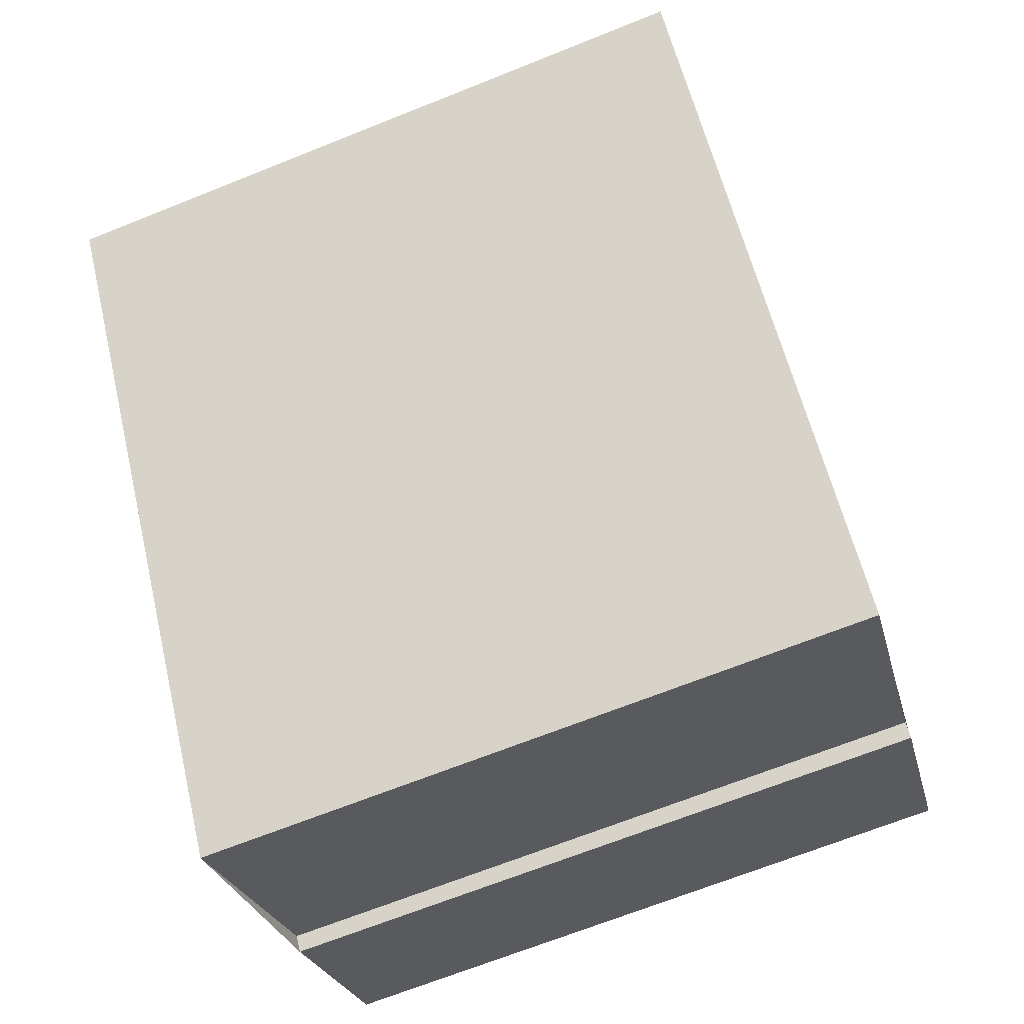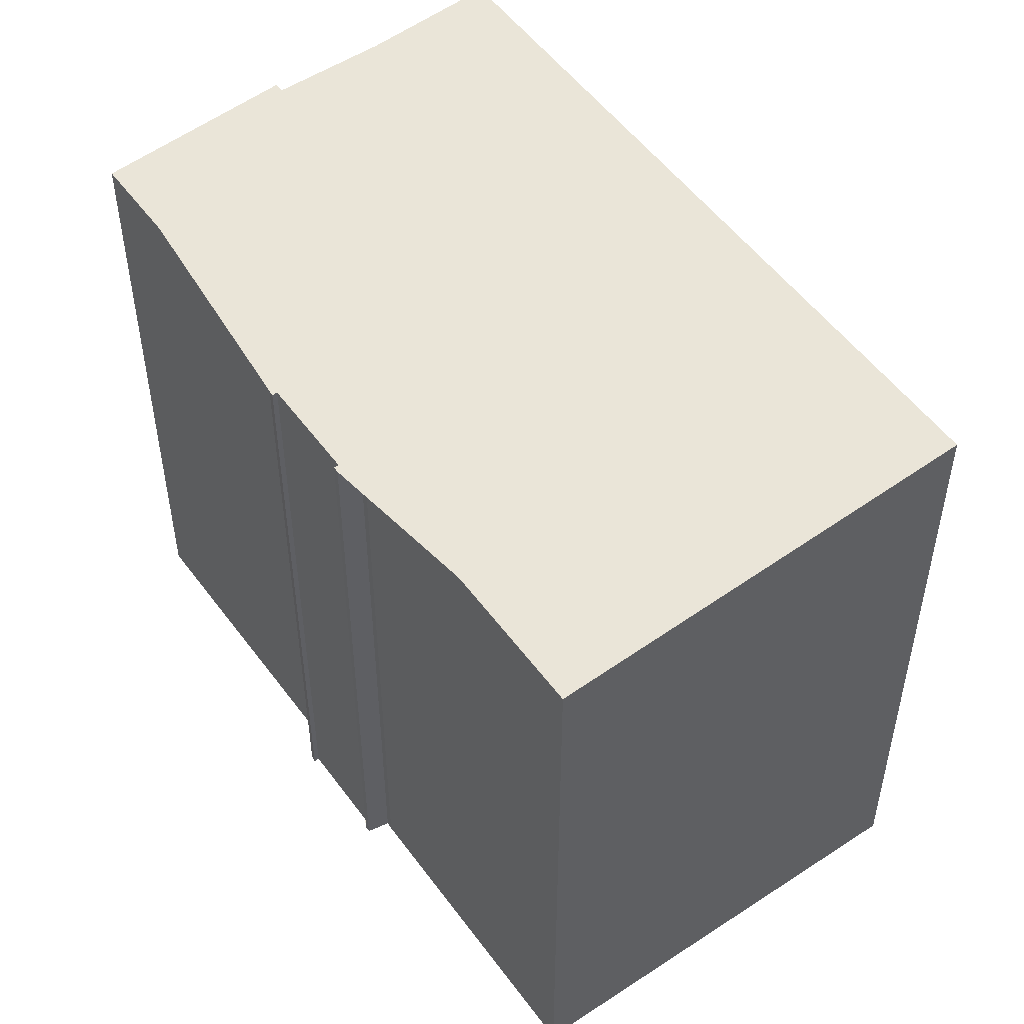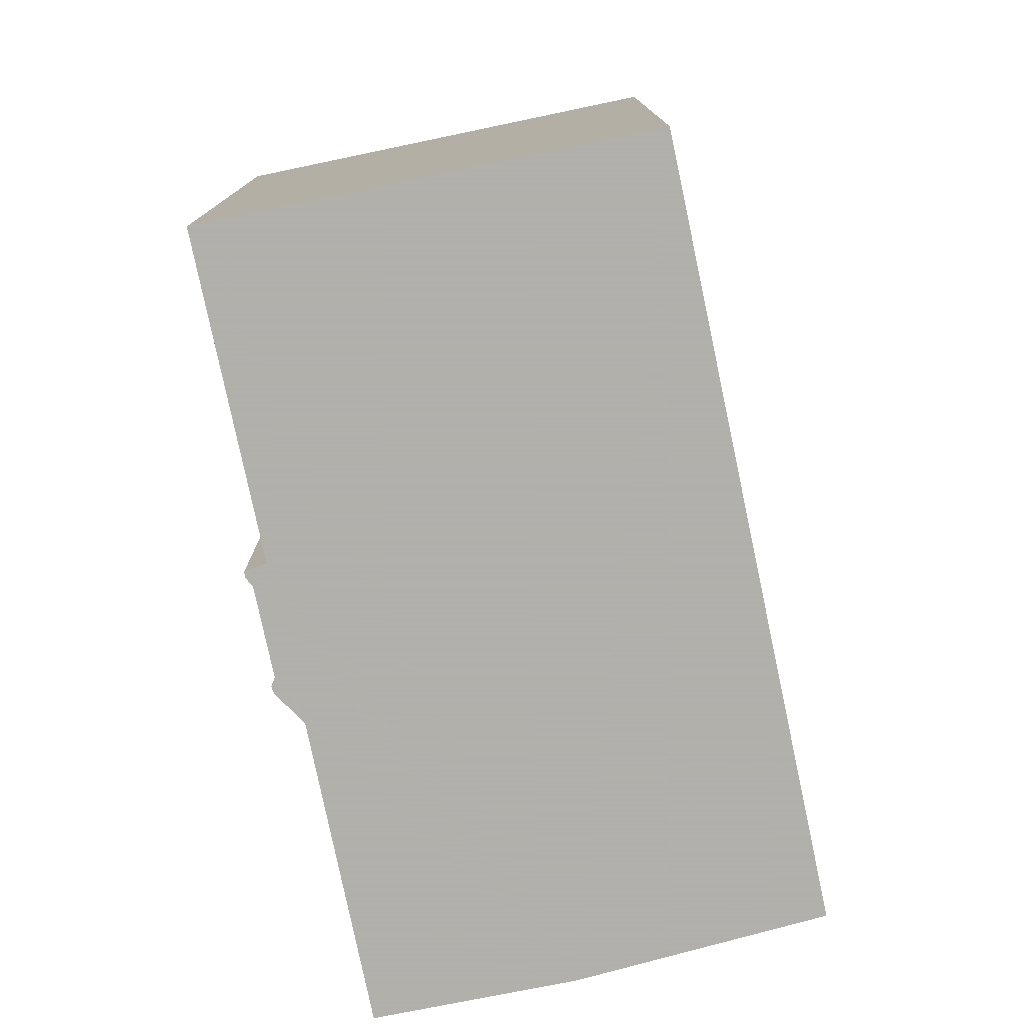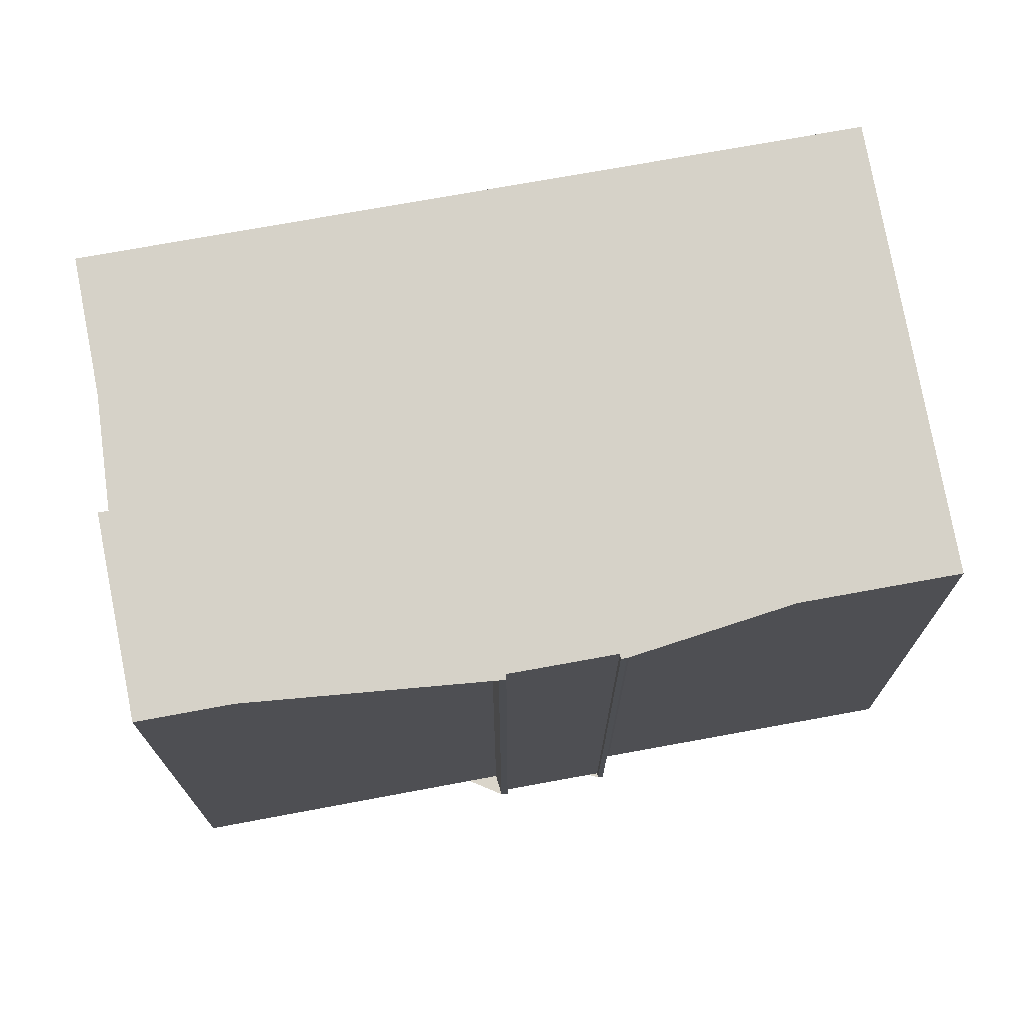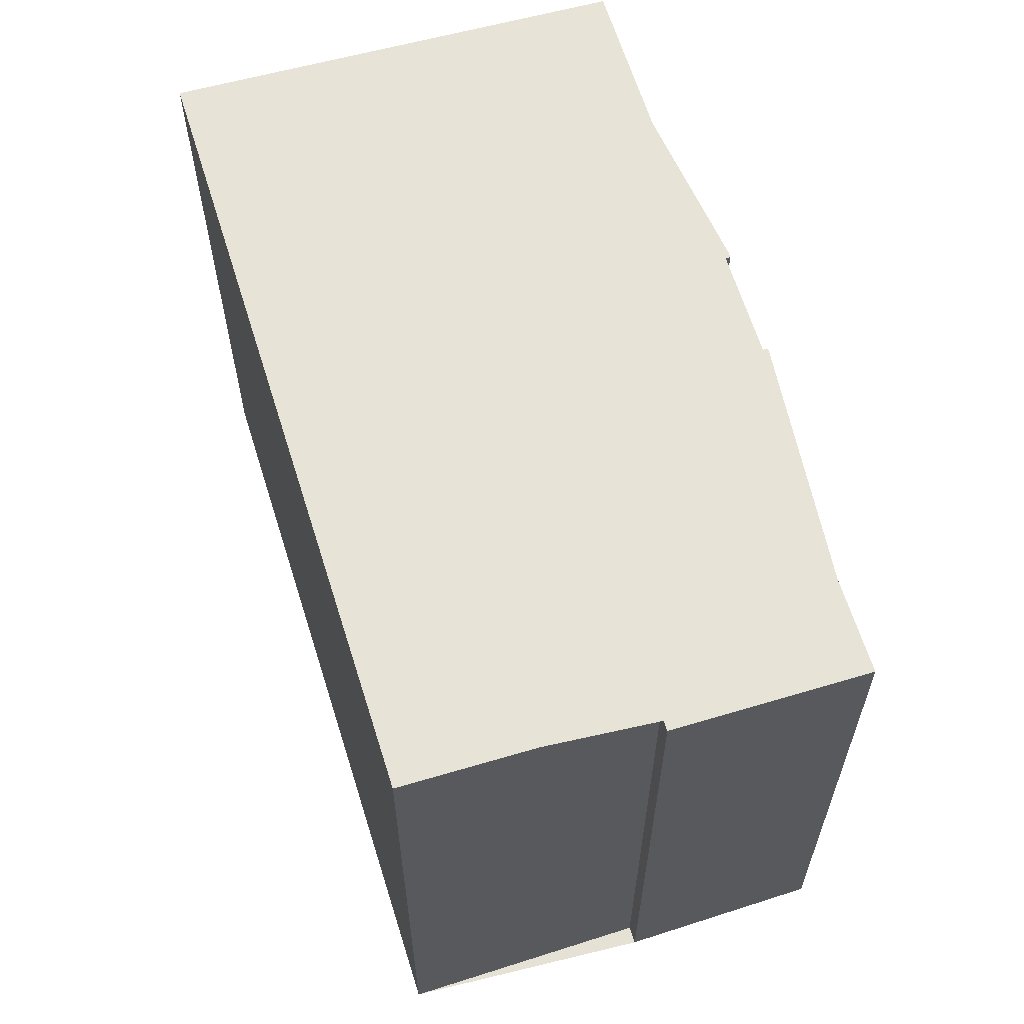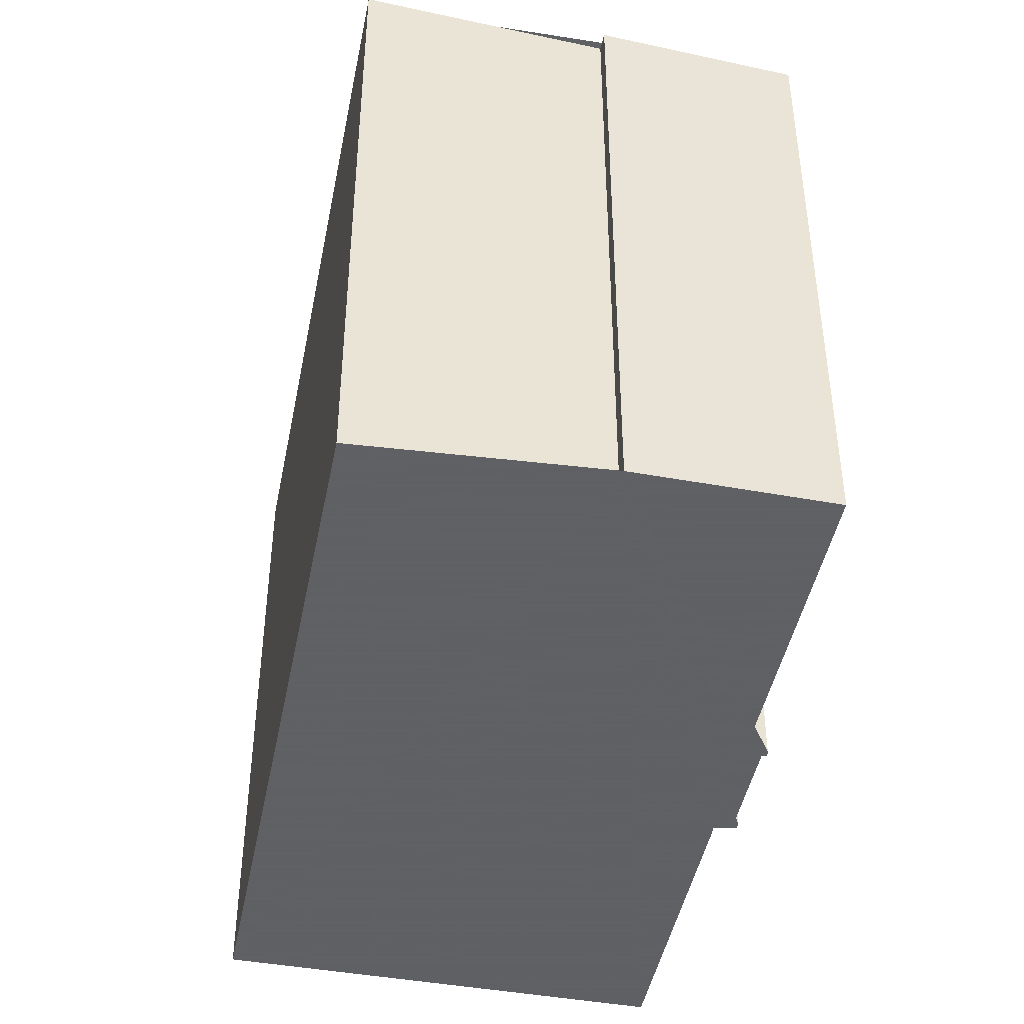
<metadata>
{"format":"obj","ext":"obj","renderer":"f3d","projection":"perspective","resolution":1024,"background":"white","views":[{"elev":-67.9,"azim":-68.1,"up":"+Y"},{"elev":52.2,"azim":-177.6,"up":"+Z"},{"elev":-78.4,"azim":-130.5,"up":"+Z"},{"elev":74.3,"azim":117.2,"up":"+Z"},{"elev":64.1,"azim":20.2,"up":"+Z"},{"elev":-45.3,"azim":26.4,"up":"+Z"}]}
</metadata>
<code>
v -1750 -950.9 13.09
v -1753 -953.4 13.35
v -1753 -953.1 13.35
v -1757 -956.2 13.68
v -1766 -943.9 13.66
v -1759 -938.4 13.07
v -1755 -943.4 13.08
v -1755 -943.5 13.08
v -1755 -943.3 13.05
v -1755 -943.4 13.05
v -1755 -943.5 13.06
v -1754 -945.2 13.06
v -1753 -945.1 13.05
v -1753 -945.2 13.05
v -1754 -945.6 13.08
v -1764 -942.3 13.48
v -1755 -954.5 13.5
v -1759 -938.6 13.07
v -1764 -942.4 13.48
v -1766 -944.1 13.66
v -1750 -951 13.1
v -1759 -938.6 13.08
v -1759 -938.5 13.08
v -1766 -944.1 13.66
v -1766 -943.9 13.66
v -1757 -956.2 13.68
v -1759 -938.8 13.08
v -1759 -938.7 13.07
v -1766 -944.2 13.66
v -1764 -942.6 13.48
v -1766 -944.3 13.66
v -1754 -945.2 13.09
v -1754 -944.9 13.06
v -1761 -950.7 13.67
v -1759 -949 13.49
v -1761 -950.7 13.67
v -1757 -941 13.08
v -1757 -940.9 13.07
v -1764 -946.5 13.66
v -1762 -944.8 13.49
v -1764 -946.5 13.67
v -1750 -950.9 13.1
v -1750 -950.8 13.09
v -1753 -953.2 13.35
v -1750 -951 13.1
v -1750 -950.9 13.09
v -1750 -950.9 0
v -1750 -951 0
v -1753 -953.2 13.35
v -1753 -953.4 13.35
v -1753 -953.4 0
v -1753 -953.2 -1.776e-15
v -1755 -954.5 13.5
v -1753 -953.1 13.35
v -1753 -953.1 -1.776e-15
v -1755 -954.5 0
v -1761 -950.7 13.67
v -1757 -956.2 13.68
v -1757 -956.2 0
v -1761 -950.7 0
v -1766 -943.9 13.66
v -1766 -943.9 13.66
v -1766 -943.9 1.776e-15
v -1766 -943.9 0
v -1759 -938.6 13.07
v -1759 -938.4 13.07
v -1759 -938.4 0
v -1759 -938.6 1.776e-15
v -1755 -943.5 13.08
v -1755 -943.4 13.08
v -1755 -943.4 1.776e-15
v -1755 -943.5 0
v -1755 -943.3 13.05
v -1755 -943.5 13.08
v -1755 -943.5 0
v -1755 -943.3 0
v -1755 -943.4 13.05
v -1755 -943.3 13.05
v -1755 -943.3 0
v -1755 -943.4 0
v -1755 -943.5 13.06
v -1755 -943.4 13.05
v -1755 -943.4 0
v -1755 -943.5 0
v -1754 -944.9 13.06
v -1755 -943.5 13.06
v -1755 -943.5 0
v -1754 -944.9 0
v -1753 -945.1 13.05
v -1754 -945.2 13.06
v -1754 -945.2 0
v -1753 -945.1 0
v -1753 -945.2 13.05
v -1753 -945.1 13.05
v -1753 -945.1 0
v -1753 -945.2 0
v -1754 -945.6 13.08
v -1753 -945.2 13.05
v -1753 -945.2 0
v -1754 -945.6 0
v -1750 -950.8 13.09
v -1754 -945.6 13.08
v -1754 -945.6 0
v -1750 -950.8 0
v -1759 -938.5 13.08
v -1764 -942.3 13.48
v -1764 -942.3 0
v -1759 -938.5 0
v -1757 -956.2 13.68
v -1755 -954.5 13.5
v -1755 -954.5 0
v -1757 -956.2 0
v -1759 -938.7 13.07
v -1759 -938.6 13.07
v -1759 -938.6 1.776e-15
v -1759 -938.7 0
v -1766 -943.9 13.66
v -1766 -944.1 13.66
v -1766 -944.1 0
v -1766 -943.9 1.776e-15
v -1753 -953.4 13.35
v -1750 -951 13.1
v -1750 -951 0
v -1753 -953.4 0
v -1759 -938.4 13.07
v -1759 -938.5 13.08
v -1759 -938.5 0
v -1759 -938.4 0
v -1764 -942.3 13.48
v -1766 -943.9 13.66
v -1766 -943.9 0
v -1764 -942.3 0
v -1757 -956.2 13.68
v -1757 -956.2 13.68
v -1757 -956.2 0
v -1757 -956.2 0
v -1757 -940.9 13.07
v -1759 -938.7 13.07
v -1759 -938.7 0
v -1757 -940.9 0
v -1766 -944.1 13.66
v -1766 -944.3 13.66
v -1766 -944.3 0
v -1766 -944.1 0
v -1754 -945.2 13.06
v -1754 -944.9 13.06
v -1754 -944.9 0
v -1754 -945.2 0
v -1764 -946.5 13.67
v -1761 -950.7 13.67
v -1761 -950.7 0
v -1764 -946.5 0
v -1755 -943.4 13.08
v -1757 -940.9 13.07
v -1757 -940.9 0
v -1755 -943.4 1.776e-15
v -1766 -944.3 13.66
v -1764 -946.5 13.67
v -1764 -946.5 0
v -1766 -944.3 0
v -1750 -950.9 13.09
v -1750 -950.8 13.09
v -1750 -950.8 0
v -1750 -950.9 0
v -1753 -953.1 13.35
v -1753 -953.2 13.35
v -1753 -953.2 -1.776e-15
v -1753 -953.1 -1.776e-15
v -1750 -950.9 0
v -1753 -953.4 0
v -1753 -953.1 0
v -1757 -956.2 0
v -1766 -943.9 0
v -1759 -938.4 0
v -1755 -943.4 0
v -1755 -943.5 0
v -1755 -943.3 0
v -1755 -943.4 0
v -1755 -943.5 0
v -1754 -945.2 0
v -1753 -945.1 0
v -1753 -945.2 0
v -1754 -945.6 0
f 25 16 19 24
f 23 6 18 22
f 43 1 21 42
f 35 17 26 34
f 42 21 2 44
f 22 19 16 23
f 24 20 5 25
f 34 26 4 36
f 27 22 18 28
f 29 24 19 30
f 30 19 22 27
f 31 20 24 29
f 38 7 8 9 10 11 33 32 37
f 40 35 34 39
f 37 32 35 40
f 39 34 36 41
f 37 27 28 38
f 39 29 30 40
f 40 30 27 37
f 41 31 29 39
f 42 32 33 12 13 14 15 43
f 44 3 17 35 32 42
f 46 47 48 45
f 50 51 52 49
f 54 55 56 53
f 58 59 60 57
f 62 63 64 61
f 66 67 68 65
f 70 71 72 69
f 74 75 76 73
f 78 79 80 77
f 82 83 84 81
f 86 87 88 85
f 90 91 92 89
f 94 95 96 93
f 98 99 100 97
f 102 103 104 101
f 106 107 108 105
f 110 111 112 109
f 114 115 116 113
f 118 119 120 117
f 122 123 124 121
f 126 127 128 125
f 130 131 132 129
f 134 135 136 133
f 138 139 140 137
f 142 143 144 141
f 146 147 148 145
f 150 151 152 149
f 154 155 156 153
f 158 159 160 157
f 162 163 164 161
f 166 167 168 165
f 170 171 172 173 174 175 176 177 178 179 180 181 182 183 169

</code>
